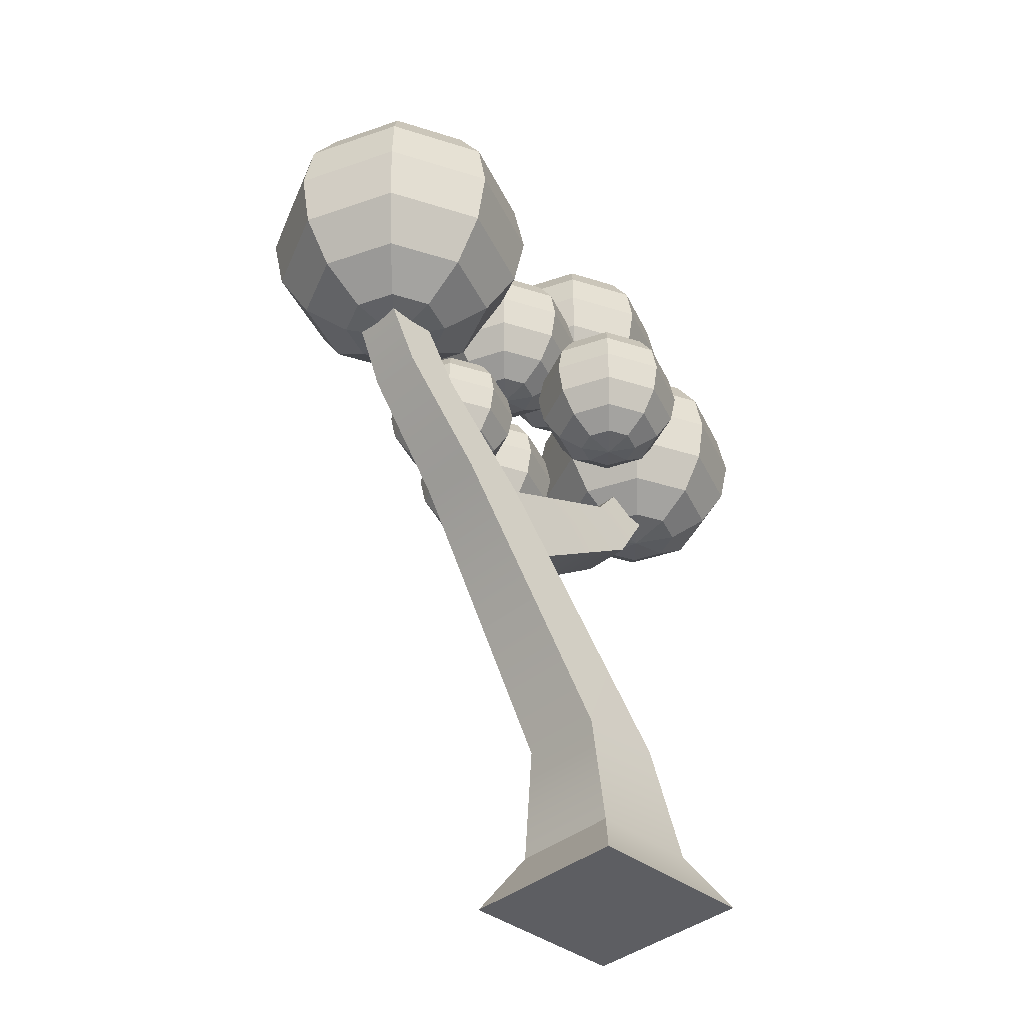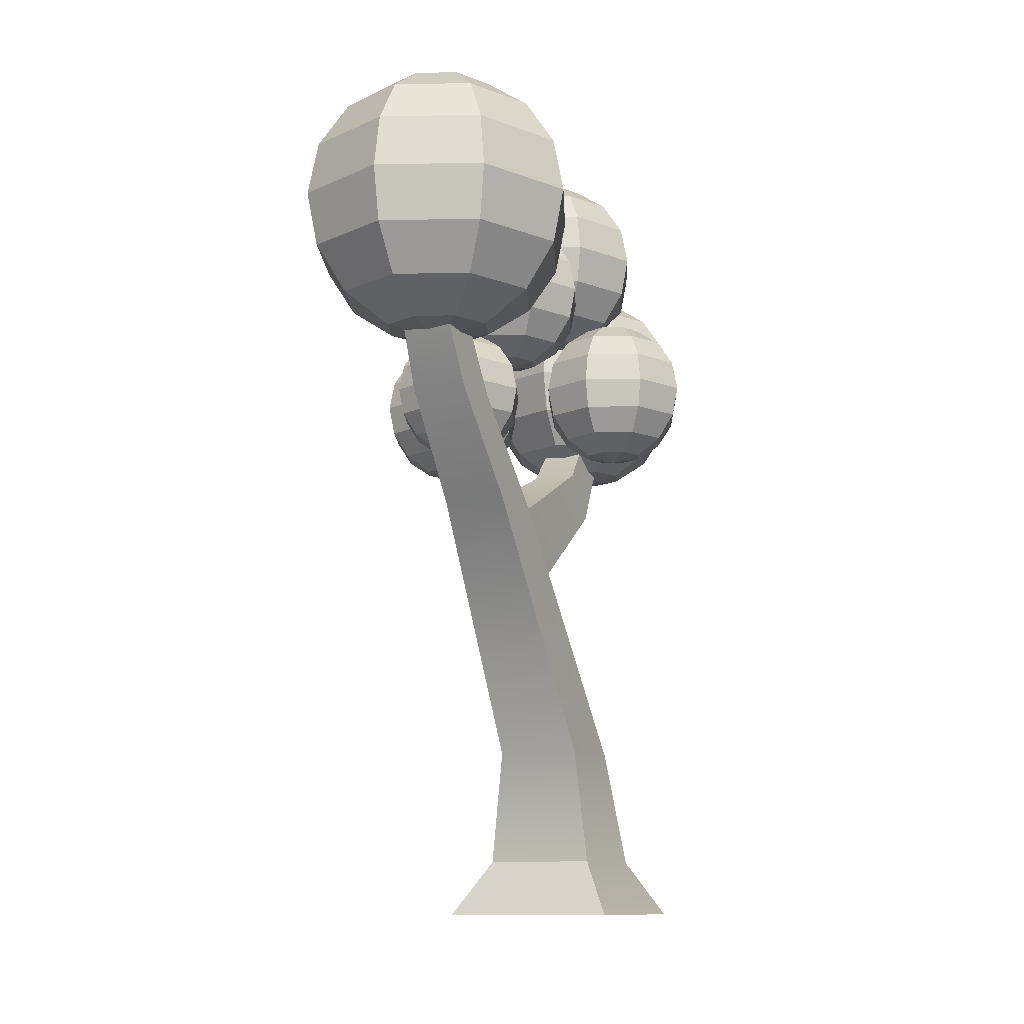
<metadata>
{"format":"obj","ext":"obj","renderer":"f3d","projection":"perspective","resolution":1024,"background":"white","views":[{"elev":-38.9,"azim":-134.1,"up":"+Y"},{"elev":-11.3,"azim":-155.1,"up":"+Y"}]}
</metadata>
<code>
g default
v -0.7912 0 0.7912
v 0.7912 0 0.7912
v -0.5 0.5 0.5
v 0.5 0.5 0.5
v -0.5 0.5 -0.5
v 0.5 0.5 -0.5
v -0.7912 0 -0.7912
v 0.7912 0 -0.7912
v -0.2087 5.75 -2.799
v 0.2087 5.75 -2.799
v 0.2087 5.75 -3.217
v -0.2087 5.75 -3.217
v 0.3861 1.547 0.2501
v -0.3861 1.547 0.2501
v -0.3861 1.547 -0.5221
v 0.3861 1.547 -0.5221
v 0.2915 3.789 -1.376
v -0.2915 3.789 -1.376
v -0.2915 3.789 -1.959
v 0.2915 3.789 -1.959
v 0.3154 3.224 -0.9662
v -0.3154 3.224 -0.9662
v -0.3154 3.224 -1.597
v 0.3154 3.224 -1.597
v 0.3154 3.224 -0.9662
v 0.2915 3.789 -1.376
v -0.3154 3.224 -0.9662
v -0.2915 3.789 -1.376
v 0.2222 3.973 0.1831
v -0.2222 3.973 0.1831
v 0.2054 4.372 -0.106
v -0.2054 4.372 -0.106
v 0.2508 4.698 -2.2
v -0.2508 4.698 -2.2
v -0.2508 4.698 -2.701
v 0.2508 4.698 -2.701
v -0.2087 5.75 -2.799
v 0.2087 5.75 -2.799
v 0.2087 5.75 -3.217
v -0.2087 5.75 -3.217
v 0.1464 5.297 0.9967
v -0.1464 5.297 0.9967
v 0.1353 5.311 0.6728
v -0.1353 5.311 0.6728
v 0.1975 5.277 -1.444
v 0 5.277 -1.525
v -0.1975 5.277 -1.444
v -0.2793 5.277 -1.246
v -0.1975 5.277 -1.049
v 0 5.277 -0.9669
v 0.1975 5.277 -1.049
v 0.2793 5.277 -1.246
v 0.3649 5.436 -1.611
v 0 5.436 -1.762
v -0.3649 5.436 -1.611
v -0.516 5.436 -1.246
v -0.3649 5.436 -0.8813
v 0 5.436 -0.7302
v 0.3649 5.436 -0.8813
v 0.516 5.436 -1.246
v 0.4767 5.672 -1.723
v 0 5.672 -1.92
v -0.4767 5.672 -1.723
v -0.6742 5.672 -1.246
v -0.4767 5.672 -0.7695
v 0 5.672 -0.572
v 0.4767 5.672 -0.7695
v 0.6742 5.672 -1.246
v 0.516 5.952 -1.762
v 0 5.952 -1.976
v -0.516 5.952 -1.762
v -0.7298 5.952 -1.246
v -0.516 5.952 -0.7302
v 0 5.952 -0.5164
v 0.516 5.952 -0.7302
v 0.7298 5.952 -1.246
v 0.4767 6.231 -1.723
v 0 6.231 -1.92
v -0.4767 6.231 -1.723
v -0.6742 6.231 -1.246
v -0.4767 6.231 -0.7695
v 0 6.231 -0.572
v 0.4767 6.231 -0.7695
v 0.6742 6.231 -1.246
v 0.3649 6.468 -1.611
v 0 6.468 -1.762
v -0.3649 6.468 -1.611
v -0.516 6.468 -1.246
v -0.3649 6.468 -0.8813
v 0 6.468 -0.7302
v 0.3649 6.468 -0.8813
v 0.516 6.468 -1.246
v 0.1975 6.626 -1.444
v 0 6.626 -1.525
v -0.1975 6.626 -1.444
v -0.2793 6.626 -1.246
v -0.1975 6.626 -1.049
v 0 6.626 -0.9669
v 0.1975 6.626 -1.049
v 0.2793 6.626 -1.246
v 0 5.222 -1.246
v 0 6.681 -1.246
v 0.3381 5.233 -3.06
v -0 5.233 -3.2
v -0.3381 5.233 -3.06
v -0.4782 5.233 -2.722
v -0.3381 5.233 -2.384
v -0 5.233 -2.243
v 0.3381 5.233 -2.384
v 0.4782 5.233 -2.722
v 0.6248 5.504 -3.346
v -0 5.504 -3.605
v -0.6248 5.504 -3.346
v -0.8836 5.504 -2.722
v -0.6248 5.504 -2.097
v -0 5.504 -1.838
v 0.6248 5.504 -2.097
v 0.8836 5.504 -2.722
v 0.8163 5.909 -3.538
v -0 5.909 -3.876
v -0.8163 5.909 -3.538
v -1.154 5.909 -2.722
v -0.8163 5.909 -1.905
v -0 5.909 -1.567
v 0.8163 5.909 -1.905
v 1.154 5.909 -2.722
v 0.8836 6.387 -3.605
v 0 6.387 -3.971
v -0.8836 6.387 -3.605
v -1.25 6.387 -2.722
v -0.8836 6.387 -1.838
v 0 6.387 -1.472
v 0.8836 6.387 -1.838
v 1.25 6.387 -2.722
v 0.8163 6.866 -3.538
v 0 6.866 -3.876
v -0.8163 6.866 -3.538
v -1.154 6.866 -2.722
v -0.8163 6.866 -1.905
v 0 6.866 -1.567
v 0.8163 6.866 -1.905
v 1.154 6.866 -2.722
v 0.6248 7.271 -3.346
v 0 7.271 -3.605
v -0.6248 7.271 -3.346
v -0.8836 7.271 -2.722
v -0.6248 7.271 -2.097
v 0 7.271 -1.838
v 0.6248 7.271 -2.097
v 0.8836 7.271 -2.722
v 0.3381 7.542 -3.06
v 0 7.542 -3.2
v -0.3381 7.542 -3.06
v -0.4782 7.542 -2.722
v -0.3381 7.542 -2.384
v 0 7.542 -2.243
v 0.3381 7.542 -2.384
v 0.4782 7.542 -2.722
v -0 5.138 -2.722
v 0 7.637 -2.722
v 1.037 4.371 -0.8874
v 0.8546 4.371 -0.9631
v 0.6718 4.371 -0.8874
v 0.5961 4.371 -0.7046
v 0.6718 4.371 -0.5219
v 0.8546 4.371 -0.4462
v 1.037 4.371 -0.5219
v 1.113 4.371 -0.7046
v 1.192 4.517 -1.042
v 0.8546 4.517 -1.182
v 0.5169 4.517 -1.042
v 0.3771 4.517 -0.7046
v 0.5169 4.517 -0.367
v 0.8546 4.517 -0.2271
v 1.192 4.517 -0.367
v 1.332 4.517 -0.7046
v 1.296 4.736 -1.146
v 0.8546 4.736 -1.329
v 0.4134 4.736 -1.146
v 0.2307 4.736 -0.7046
v 0.4134 4.736 -0.2635
v 0.8546 4.736 -0.08076
v 1.296 4.736 -0.2635
v 1.478 4.736 -0.7046
v 1.332 4.995 -1.182
v 0.8546 4.995 -1.38
v 0.3771 4.995 -1.182
v 0.1793 4.995 -0.7046
v 0.3771 4.995 -0.2271
v 0.8546 4.995 -0.02935
v 1.332 4.995 -0.2271
v 1.53 4.995 -0.7046
v 1.296 5.253 -1.146
v 0.8546 5.253 -1.329
v 0.4134 5.253 -1.146
v 0.2307 5.253 -0.7046
v 0.4134 5.253 -0.2635
v 0.8546 5.253 -0.08076
v 1.296 5.253 -0.2635
v 1.478 5.253 -0.7046
v 1.192 5.472 -1.042
v 0.8546 5.472 -1.182
v 0.5169 5.472 -1.042
v 0.3771 5.472 -0.7046
v 0.5169 5.472 -0.367
v 0.8546 5.472 -0.2271
v 1.192 5.472 -0.367
v 1.332 5.472 -0.7046
v 1.037 5.619 -0.8874
v 0.8546 5.619 -0.9631
v 0.6718 5.619 -0.8874
v 0.5961 5.619 -0.7046
v 0.6718 5.619 -0.5219
v 0.8546 5.619 -0.4462
v 1.037 5.619 -0.5219
v 1.113 5.619 -0.7046
v 0.8546 4.32 -0.7046
v 0.8546 5.67 -0.7046
v 0.2706 4.501 0.369
v 0 4.501 0.2569
v -0.2706 4.501 0.369
v -0.3827 4.501 0.6396
v -0.2706 4.501 0.9102
v 0 4.501 1.022
v 0.2706 4.501 0.9102
v 0.3827 4.501 0.6396
v 0.5 4.718 0.1396
v 0 4.718 -0.06755
v -0.5 4.718 0.1396
v -0.7071 4.718 0.6396
v -0.5 4.718 1.14
v 0 4.718 1.347
v 0.5 4.718 1.14
v 0.7071 4.718 0.6396
v 0.6533 5.043 -0.01372
v 0 5.043 -0.2843
v -0.6533 5.043 -0.01372
v -0.9239 5.043 0.6396
v -0.6533 5.043 1.293
v 0 5.043 1.563
v 0.6533 5.043 1.293
v 0.9239 5.043 0.6396
v 0.7071 5.425 -0.06755
v 0 5.425 -0.3604
v -0.7071 5.425 -0.06755
v -1 5.425 0.6396
v -0.7071 5.425 1.347
v 0 5.425 1.64
v 0.7071 5.425 1.347
v 1 5.425 0.6396
v 0.6533 5.808 -0.01372
v 0 5.808 -0.2843
v -0.6533 5.808 -0.01372
v -0.9239 5.808 0.6396
v -0.6533 5.808 1.293
v 0 5.808 1.563
v 0.6533 5.808 1.293
v 0.9239 5.808 0.6396
v 0.5 6.132 0.1396
v 0 6.132 -0.06755
v -0.5 6.132 0.1396
v -0.7071 6.132 0.6396
v -0.5 6.132 1.14
v 0 6.132 1.347
v 0.5 6.132 1.14
v 0.7071 6.132 0.6396
v 0.2706 6.349 0.369
v 0 6.349 0.2569
v -0.2706 6.349 0.369
v -0.3827 6.349 0.6396
v -0.2706 6.349 0.9102
v 0 6.349 1.022
v 0.2706 6.349 0.9102
v 0.3827 6.349 0.6396
v 0 4.425 0.6396
v 0 6.425 0.6396
v 0.2386 5.7 -0.4754
v 0 5.7 -0.5742
v -0.2386 5.7 -0.4754
v -0.3374 5.7 -0.2368
v -0.2386 5.7 0.001845
v 0 5.7 0.1007
v 0.2386 5.7 0.001845
v 0.3374 5.7 -0.2368
v 0.4409 5.891 -0.6776
v 0 5.891 -0.8602
v -0.4409 5.891 -0.6776
v -0.6235 5.891 -0.2368
v -0.4409 5.891 0.2041
v 0 5.891 0.3867
v 0.4409 5.891 0.2041
v 0.6235 5.891 -0.2368
v 0.576 6.177 -0.8128
v 0 6.177 -1.051
v -0.576 6.177 -0.8128
v -0.8146 6.177 -0.2368
v -0.576 6.177 0.3393
v 0 6.177 0.5779
v 0.576 6.177 0.3393
v 0.8146 6.177 -0.2368
v 0.6235 6.515 -0.8602
v 0 6.515 -1.119
v -0.6235 6.515 -0.8602
v -0.8818 6.515 -0.2368
v -0.6235 6.515 0.3867
v 0 6.515 0.645
v 0.6235 6.515 0.3867
v 0.8818 6.515 -0.2368
v 0.576 6.852 -0.8128
v 0 6.852 -1.051
v -0.576 6.852 -0.8128
v -0.8146 6.852 -0.2368
v -0.576 6.852 0.3393
v 0 6.852 0.5779
v 0.576 6.852 0.3393
v 0.8146 6.852 -0.2368
v 0.4409 7.138 -0.6776
v 0 7.138 -0.8602
v -0.4409 7.138 -0.6776
v -0.6235 7.138 -0.2368
v -0.4409 7.138 0.2041
v 0 7.138 0.3867
v 0.4409 7.138 0.2041
v 0.6235 7.138 -0.2368
v 0.2386 7.33 -0.4754
v 0 7.33 -0.5742
v -0.2386 7.33 -0.4754
v -0.3374 7.33 -0.2368
v -0.2386 7.33 0.001846
v 0 7.33 0.1007
v 0.2386 7.33 0.001846
v 0.3374 7.33 -0.2368
v 0 5.633 -0.2368
v 0 7.397 -0.2368
v -0.7093 4.371 -0.8874
v -0.8921 4.371 -0.9631
v -1.075 4.371 -0.8874
v -1.15 4.371 -0.7046
v -1.075 4.371 -0.5219
v -0.8921 4.371 -0.4462
v -0.7093 4.371 -0.5219
v -0.6336 4.371 -0.7046
v -0.5544 4.517 -1.042
v -0.8921 4.517 -1.182
v -1.23 4.517 -1.042
v -1.37 4.517 -0.7046
v -1.23 4.517 -0.367
v -0.8921 4.517 -0.2271
v -0.5544 4.517 -0.367
v -0.4146 4.517 -0.7046
v -0.4509 4.736 -1.146
v -0.8921 4.736 -1.329
v -1.333 4.736 -1.146
v -1.516 4.736 -0.7046
v -1.333 4.736 -0.2635
v -0.8921 4.736 -0.08076
v -0.4509 4.736 -0.2635
v -0.2682 4.736 -0.7046
v -0.4146 4.995 -1.182
v -0.8921 4.995 -1.38
v -1.37 4.995 -1.182
v -1.567 4.995 -0.7046
v -1.37 4.995 -0.2271
v -0.8921 4.995 -0.02935
v -0.4146 4.995 -0.2271
v -0.2168 4.995 -0.7046
v -0.4509 5.253 -1.146
v -0.8921 5.253 -1.329
v -1.333 5.253 -1.146
v -1.516 5.253 -0.7046
v -1.333 5.253 -0.2635
v -0.8921 5.253 -0.08076
v -0.4509 5.253 -0.2635
v -0.2682 5.253 -0.7046
v -0.5544 5.472 -1.042
v -0.8921 5.472 -1.182
v -1.23 5.472 -1.042
v -1.37 5.472 -0.7046
v -1.23 5.472 -0.367
v -0.8921 5.472 -0.2271
v -0.5544 5.472 -0.367
v -0.4146 5.472 -0.7046
v -0.7093 5.619 -0.8874
v -0.8921 5.619 -0.9631
v -1.075 5.619 -0.8874
v -1.15 5.619 -0.7046
v -1.075 5.619 -0.5219
v -0.8921 5.619 -0.4462
v -0.7093 5.619 -0.5219
v -0.6336 5.619 -0.7046
v -0.8921 4.32 -0.7046
v -0.8921 5.67 -0.7046
v 0.4525 4.335 -1.865
v 0.2892 4.335 -1.933
v 0.1258 4.335 -1.865
v 0.05812 4.335 -1.702
v 0.1258 4.335 -1.539
v 0.2892 4.335 -1.471
v 0.4525 4.335 -1.539
v 0.5202 4.335 -1.702
v 0.591 4.466 -2.004
v 0.2892 4.466 -2.129
v -0.01271 4.466 -2.004
v -0.1378 4.466 -1.702
v -0.01271 4.466 -1.4
v 0.2892 4.466 -1.275
v 0.591 4.466 -1.4
v 0.7161 4.466 -1.702
v 0.6836 4.662 -2.096
v 0.2892 4.662 -2.26
v -0.1053 4.662 -2.096
v -0.2686 4.662 -1.702
v -0.1053 4.662 -1.307
v 0.2892 4.662 -1.144
v 0.6836 4.662 -1.307
v 0.847 4.662 -1.702
v 0.7161 4.893 -2.129
v 0.2892 4.893 -2.306
v -0.1378 4.893 -2.129
v -0.3146 4.893 -1.702
v -0.1378 4.893 -1.275
v 0.2892 4.893 -1.098
v 0.7161 4.893 -1.275
v 0.8929 4.893 -1.702
v 0.6836 5.124 -2.096
v 0.2892 5.124 -2.26
v -0.1053 5.124 -2.096
v -0.2686 5.124 -1.702
v -0.1053 5.124 -1.307
v 0.2892 5.124 -1.144
v 0.6836 5.124 -1.307
v 0.847 5.124 -1.702
v 0.591 5.32 -2.004
v 0.2892 5.32 -2.129
v -0.01271 5.32 -2.004
v -0.1378 5.32 -1.702
v -0.01271 5.32 -1.4
v 0.2892 5.32 -1.275
v 0.591 5.32 -1.4
v 0.7161 5.32 -1.702
v 0.4525 5.451 -1.865
v 0.2892 5.451 -1.933
v 0.1258 5.451 -1.865
v 0.05812 5.451 -1.702
v 0.1258 5.451 -1.539
v 0.2892 5.451 -1.471
v 0.4525 5.451 -1.539
v 0.5202 5.451 -1.702
v 0.2892 4.289 -1.702
v 0.2892 5.497 -1.702
g pCube2
f 1 2 4 3
f 37 38 39 40
f 5 6 8 7
f 7 8 2 1
f 2 8 6 4
f 7 1 3 5
f 3 4 13 14
f 4 6 16 13
f 6 5 15 16
f 5 3 14 15
f 14 13 21 22
f 15 14 22 23
f 16 15 23 24
f 13 16 24 21
f 18 17 33 34
f 19 18 34 35
f 20 19 35 36
f 17 20 36 33
f 42 41 43 44
f 23 22 18 19
f 24 23 19 20
f 21 24 20 17
f 21 17 26 25
f 22 18 28 27
f 22 21 29 30
f 21 17 31 29
f 17 18 32 31
f 18 22 30 32
f 34 33 10 9
f 35 34 9 12
f 36 35 12 11
f 33 36 11 10
f 9 10 38 37
f 10 11 39 38
f 11 12 40 39
f 12 9 37 40
f 30 29 41 42
f 29 31 43 41
f 31 32 44 43
f 32 30 42 44
f 45 46 54 53
f 46 47 55 54
f 47 48 56 55
f 48 49 57 56
f 49 50 58 57
f 50 51 59 58
f 51 52 60 59
f 52 45 53 60
f 53 54 62 61
f 54 55 63 62
f 55 56 64 63
f 56 57 65 64
f 57 58 66 65
f 58 59 67 66
f 59 60 68 67
f 60 53 61 68
f 61 62 70 69
f 62 63 71 70
f 63 64 72 71
f 64 65 73 72
f 65 66 74 73
f 66 67 75 74
f 67 68 76 75
f 68 61 69 76
f 69 70 78 77
f 70 71 79 78
f 71 72 80 79
f 72 73 81 80
f 73 74 82 81
f 74 75 83 82
f 75 76 84 83
f 76 69 77 84
f 77 78 86 85
f 78 79 87 86
f 79 80 88 87
f 80 81 89 88
f 81 82 90 89
f 82 83 91 90
f 83 84 92 91
f 84 77 85 92
f 85 86 94 93
f 86 87 95 94
f 87 88 96 95
f 88 89 97 96
f 89 90 98 97
f 90 91 99 98
f 91 92 100 99
f 92 85 93 100
f 46 45 101
f 47 46 101
f 48 47 101
f 49 48 101
f 50 49 101
f 51 50 101
f 52 51 101
f 45 52 101
f 93 94 102
f 94 95 102
f 95 96 102
f 96 97 102
f 97 98 102
f 98 99 102
f 99 100 102
f 100 93 102
f 103 104 112 111
f 104 105 113 112
f 105 106 114 113
f 106 107 115 114
f 107 108 116 115
f 108 109 117 116
f 109 110 118 117
f 110 103 111 118
f 111 112 120 119
f 112 113 121 120
f 113 114 122 121
f 114 115 123 122
f 115 116 124 123
f 116 117 125 124
f 117 118 126 125
f 118 111 119 126
f 119 120 128 127
f 120 121 129 128
f 121 122 130 129
f 122 123 131 130
f 123 124 132 131
f 124 125 133 132
f 125 126 134 133
f 126 119 127 134
f 127 128 136 135
f 128 129 137 136
f 129 130 138 137
f 130 131 139 138
f 131 132 140 139
f 132 133 141 140
f 133 134 142 141
f 134 127 135 142
f 135 136 144 143
f 136 137 145 144
f 137 138 146 145
f 138 139 147 146
f 139 140 148 147
f 140 141 149 148
f 141 142 150 149
f 142 135 143 150
f 143 144 152 151
f 144 145 153 152
f 145 146 154 153
f 146 147 155 154
f 147 148 156 155
f 148 149 157 156
f 149 150 158 157
f 150 143 151 158
f 104 103 159
f 105 104 159
f 106 105 159
f 107 106 159
f 108 107 159
f 109 108 159
f 110 109 159
f 103 110 159
f 151 152 160
f 152 153 160
f 153 154 160
f 154 155 160
f 155 156 160
f 156 157 160
f 157 158 160
f 158 151 160
f 161 162 170 169
f 162 163 171 170
f 163 164 172 171
f 164 165 173 172
f 165 166 174 173
f 166 167 175 174
f 167 168 176 175
f 168 161 169 176
f 169 170 178 177
f 170 171 179 178
f 171 172 180 179
f 172 173 181 180
f 173 174 182 181
f 174 175 183 182
f 175 176 184 183
f 176 169 177 184
f 177 178 186 185
f 178 179 187 186
f 179 180 188 187
f 180 181 189 188
f 181 182 190 189
f 182 183 191 190
f 183 184 192 191
f 184 177 185 192
f 185 186 194 193
f 186 187 195 194
f 187 188 196 195
f 188 189 197 196
f 189 190 198 197
f 190 191 199 198
f 191 192 200 199
f 192 185 193 200
f 193 194 202 201
f 194 195 203 202
f 195 196 204 203
f 196 197 205 204
f 197 198 206 205
f 198 199 207 206
f 199 200 208 207
f 200 193 201 208
f 201 202 210 209
f 202 203 211 210
f 203 204 212 211
f 204 205 213 212
f 205 206 214 213
f 206 207 215 214
f 207 208 216 215
f 208 201 209 216
f 162 161 217
f 163 162 217
f 164 163 217
f 165 164 217
f 166 165 217
f 167 166 217
f 168 167 217
f 161 168 217
f 209 210 218
f 210 211 218
f 211 212 218
f 212 213 218
f 213 214 218
f 214 215 218
f 215 216 218
f 216 209 218
f 219 220 228 227
f 220 221 229 228
f 221 222 230 229
f 222 223 231 230
f 223 224 232 231
f 224 225 233 232
f 225 226 234 233
f 226 219 227 234
f 227 228 236 235
f 228 229 237 236
f 229 230 238 237
f 230 231 239 238
f 231 232 240 239
f 232 233 241 240
f 233 234 242 241
f 234 227 235 242
f 235 236 244 243
f 236 237 245 244
f 237 238 246 245
f 238 239 247 246
f 239 240 248 247
f 240 241 249 248
f 241 242 250 249
f 242 235 243 250
f 243 244 252 251
f 244 245 253 252
f 245 246 254 253
f 246 247 255 254
f 247 248 256 255
f 248 249 257 256
f 249 250 258 257
f 250 243 251 258
f 251 252 260 259
f 252 253 261 260
f 253 254 262 261
f 254 255 263 262
f 255 256 264 263
f 256 257 265 264
f 257 258 266 265
f 258 251 259 266
f 259 260 268 267
f 260 261 269 268
f 261 262 270 269
f 262 263 271 270
f 263 264 272 271
f 264 265 273 272
f 265 266 274 273
f 266 259 267 274
f 220 219 275
f 221 220 275
f 222 221 275
f 223 222 275
f 224 223 275
f 225 224 275
f 226 225 275
f 219 226 275
f 267 268 276
f 268 269 276
f 269 270 276
f 270 271 276
f 271 272 276
f 272 273 276
f 273 274 276
f 274 267 276
f 277 278 286 285
f 278 279 287 286
f 279 280 288 287
f 280 281 289 288
f 281 282 290 289
f 282 283 291 290
f 283 284 292 291
f 284 277 285 292
f 285 286 294 293
f 286 287 295 294
f 287 288 296 295
f 288 289 297 296
f 289 290 298 297
f 290 291 299 298
f 291 292 300 299
f 292 285 293 300
f 293 294 302 301
f 294 295 303 302
f 295 296 304 303
f 296 297 305 304
f 297 298 306 305
f 298 299 307 306
f 299 300 308 307
f 300 293 301 308
f 301 302 310 309
f 302 303 311 310
f 303 304 312 311
f 304 305 313 312
f 305 306 314 313
f 306 307 315 314
f 307 308 316 315
f 308 301 309 316
f 309 310 318 317
f 310 311 319 318
f 311 312 320 319
f 312 313 321 320
f 313 314 322 321
f 314 315 323 322
f 315 316 324 323
f 316 309 317 324
f 317 318 326 325
f 318 319 327 326
f 319 320 328 327
f 320 321 329 328
f 321 322 330 329
f 322 323 331 330
f 323 324 332 331
f 324 317 325 332
f 278 277 333
f 279 278 333
f 280 279 333
f 281 280 333
f 282 281 333
f 283 282 333
f 284 283 333
f 277 284 333
f 325 326 334
f 326 327 334
f 327 328 334
f 328 329 334
f 329 330 334
f 330 331 334
f 331 332 334
f 332 325 334
f 335 336 344 343
f 336 337 345 344
f 337 338 346 345
f 338 339 347 346
f 339 340 348 347
f 340 341 349 348
f 341 342 350 349
f 342 335 343 350
f 343 344 352 351
f 344 345 353 352
f 345 346 354 353
f 346 347 355 354
f 347 348 356 355
f 348 349 357 356
f 349 350 358 357
f 350 343 351 358
f 351 352 360 359
f 352 353 361 360
f 353 354 362 361
f 354 355 363 362
f 355 356 364 363
f 356 357 365 364
f 357 358 366 365
f 358 351 359 366
f 359 360 368 367
f 360 361 369 368
f 361 362 370 369
f 362 363 371 370
f 363 364 372 371
f 364 365 373 372
f 365 366 374 373
f 366 359 367 374
f 367 368 376 375
f 368 369 377 376
f 369 370 378 377
f 370 371 379 378
f 371 372 380 379
f 372 373 381 380
f 373 374 382 381
f 374 367 375 382
f 375 376 384 383
f 376 377 385 384
f 377 378 386 385
f 378 379 387 386
f 379 380 388 387
f 380 381 389 388
f 381 382 390 389
f 382 375 383 390
f 336 335 391
f 337 336 391
f 338 337 391
f 339 338 391
f 340 339 391
f 341 340 391
f 342 341 391
f 335 342 391
f 383 384 392
f 384 385 392
f 385 386 392
f 386 387 392
f 387 388 392
f 388 389 392
f 389 390 392
f 390 383 392
f 393 394 402 401
f 394 395 403 402
f 395 396 404 403
f 396 397 405 404
f 397 398 406 405
f 398 399 407 406
f 399 400 408 407
f 400 393 401 408
f 401 402 410 409
f 402 403 411 410
f 403 404 412 411
f 404 405 413 412
f 405 406 414 413
f 406 407 415 414
f 407 408 416 415
f 408 401 409 416
f 409 410 418 417
f 410 411 419 418
f 411 412 420 419
f 412 413 421 420
f 413 414 422 421
f 414 415 423 422
f 415 416 424 423
f 416 409 417 424
f 417 418 426 425
f 418 419 427 426
f 419 420 428 427
f 420 421 429 428
f 421 422 430 429
f 422 423 431 430
f 423 424 432 431
f 424 417 425 432
f 425 426 434 433
f 426 427 435 434
f 427 428 436 435
f 428 429 437 436
f 429 430 438 437
f 430 431 439 438
f 431 432 440 439
f 432 425 433 440
f 433 434 442 441
f 434 435 443 442
f 435 436 444 443
f 436 437 445 444
f 437 438 446 445
f 438 439 447 446
f 439 440 448 447
f 440 433 441 448
f 394 393 449
f 395 394 449
f 396 395 449
f 397 396 449
f 398 397 449
f 399 398 449
f 400 399 449
f 393 400 449
f 441 442 450
f 442 443 450
f 443 444 450
f 444 445 450
f 445 446 450
f 446 447 450
f 447 448 450
f 448 441 450

</code>
